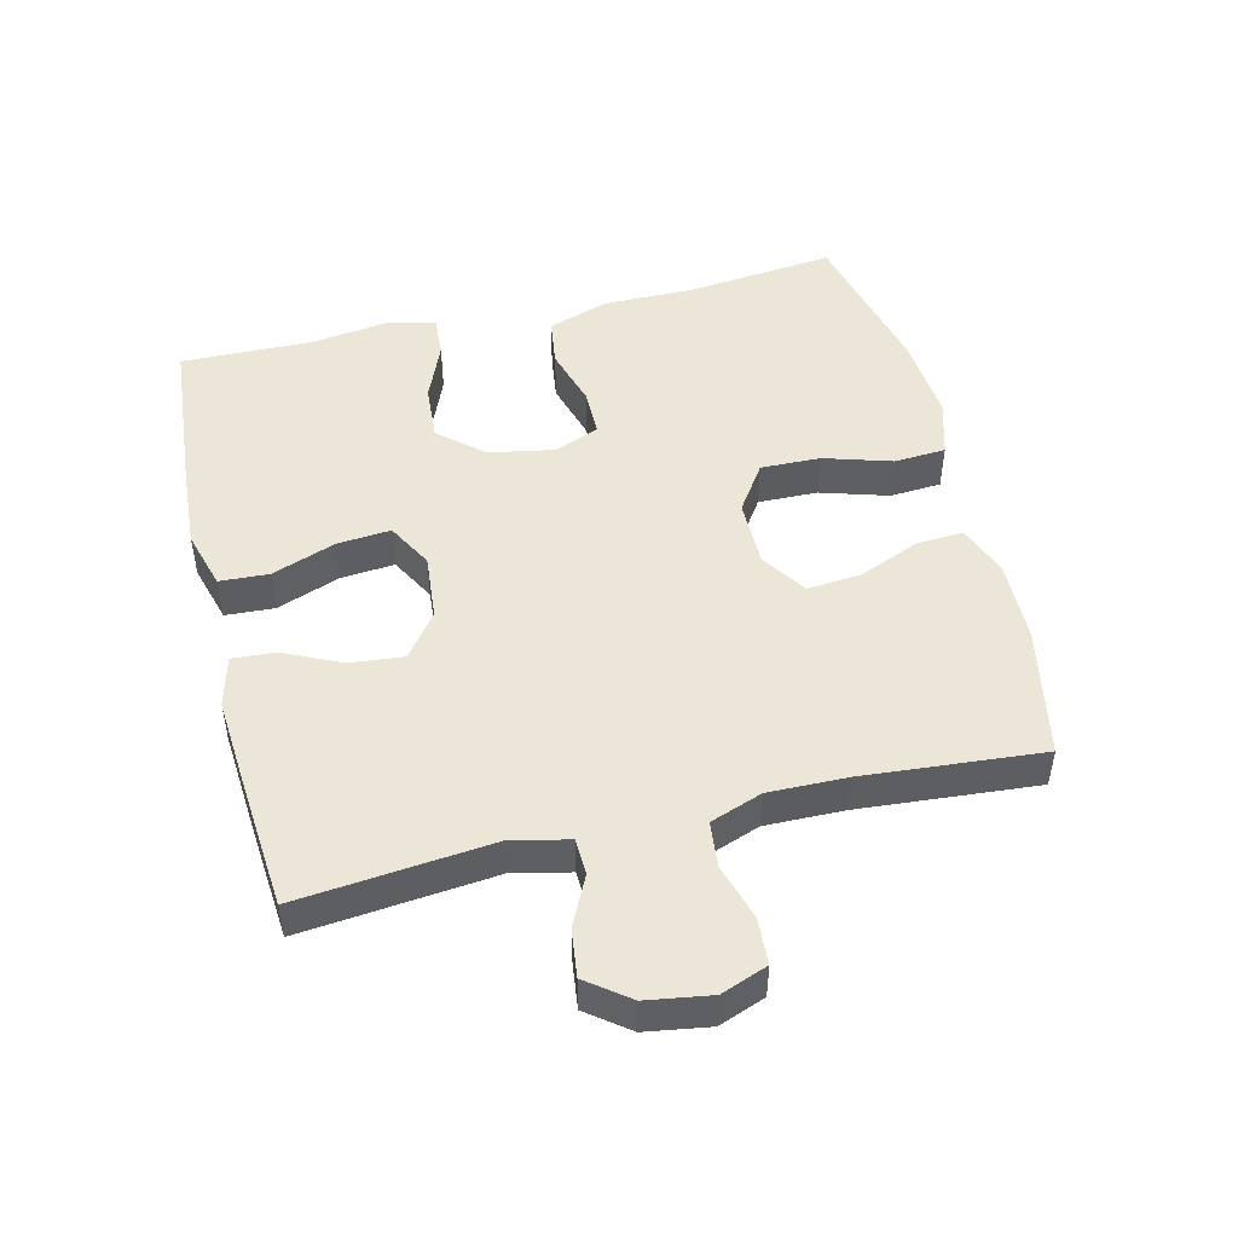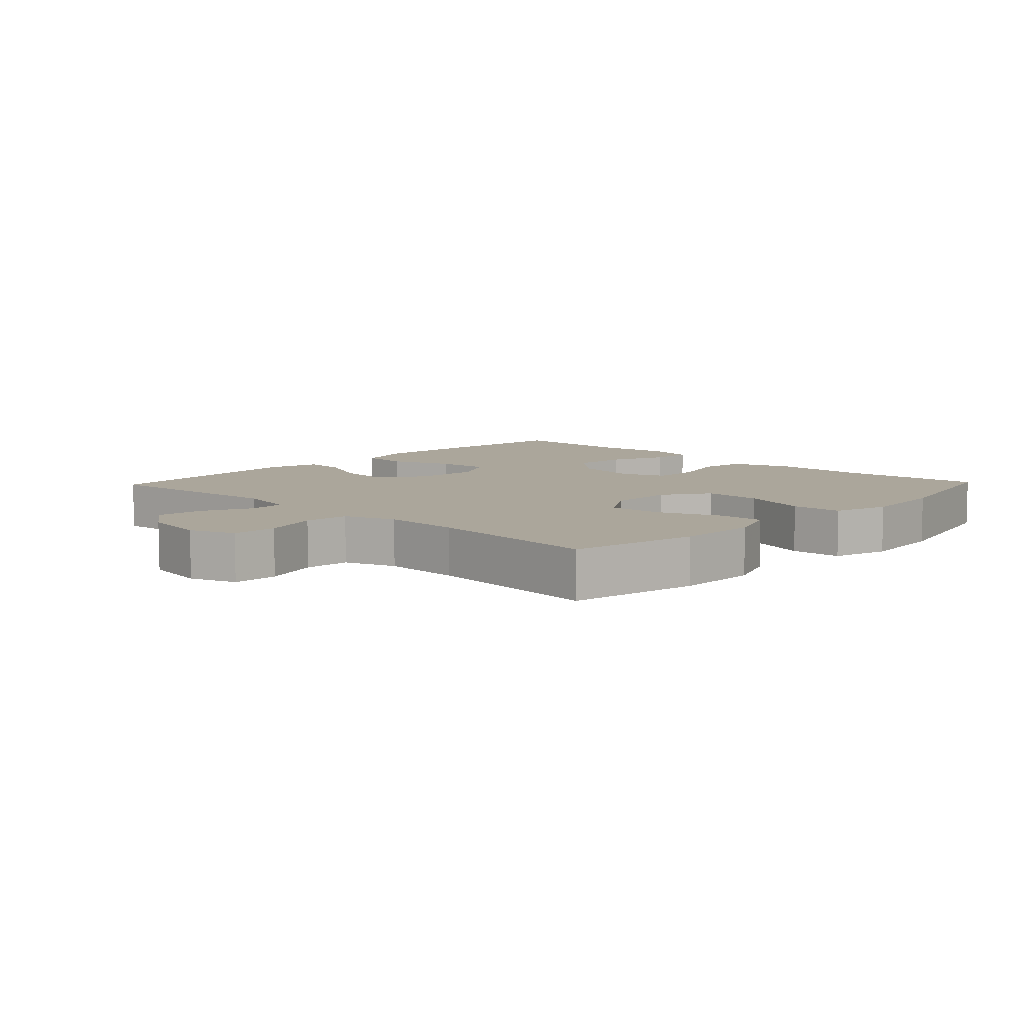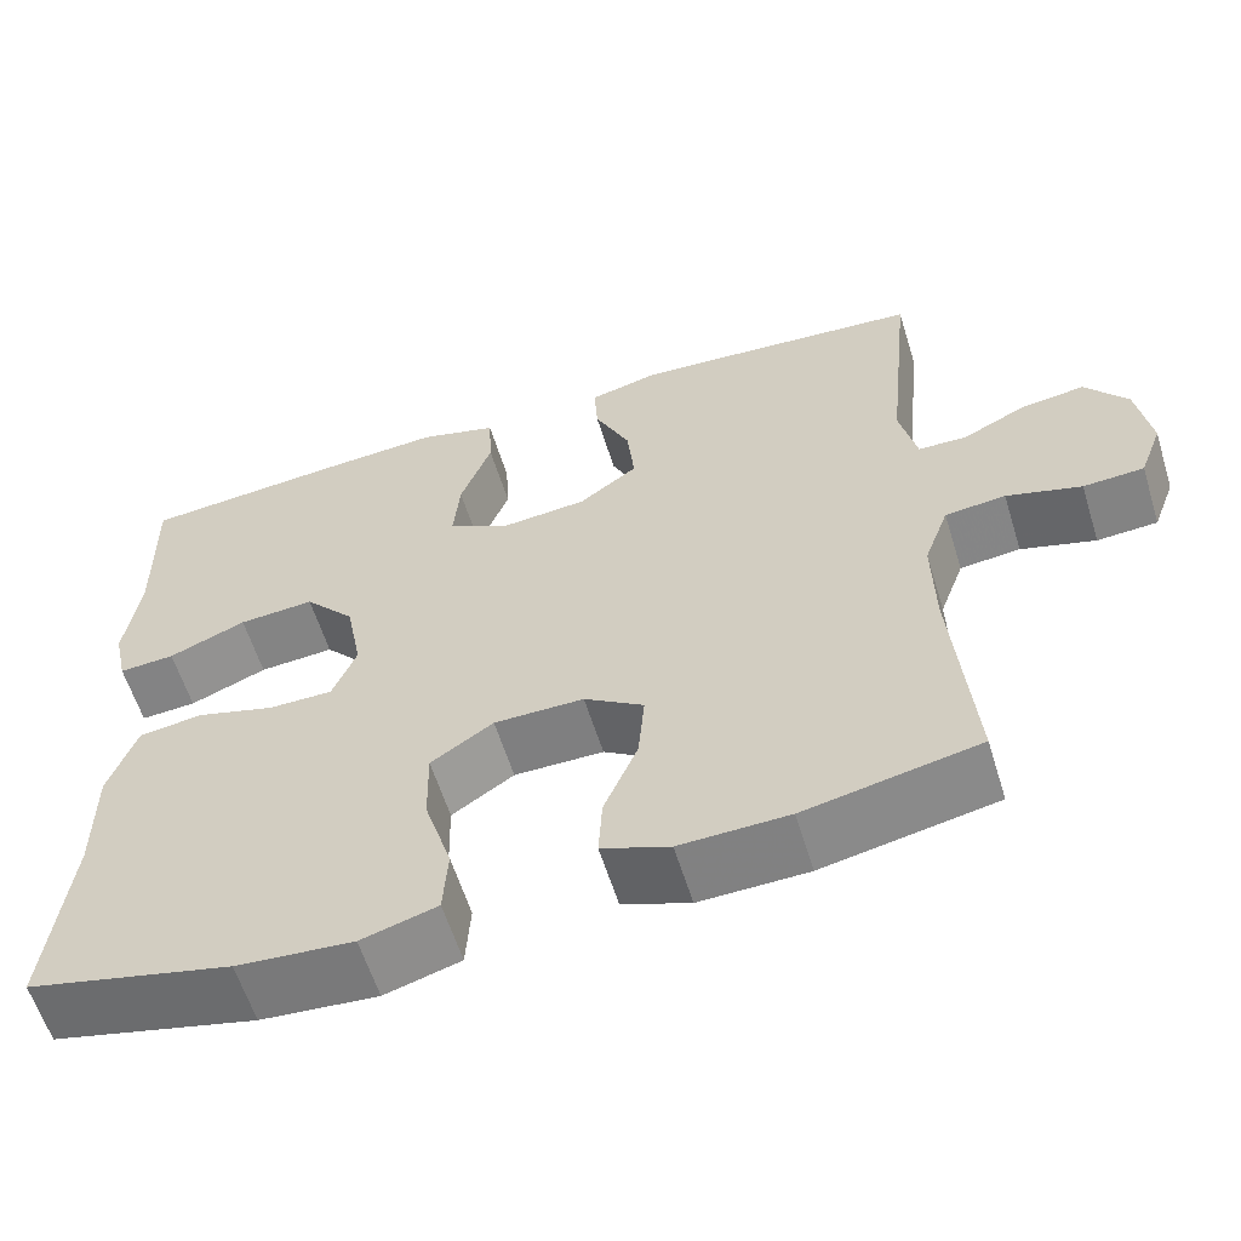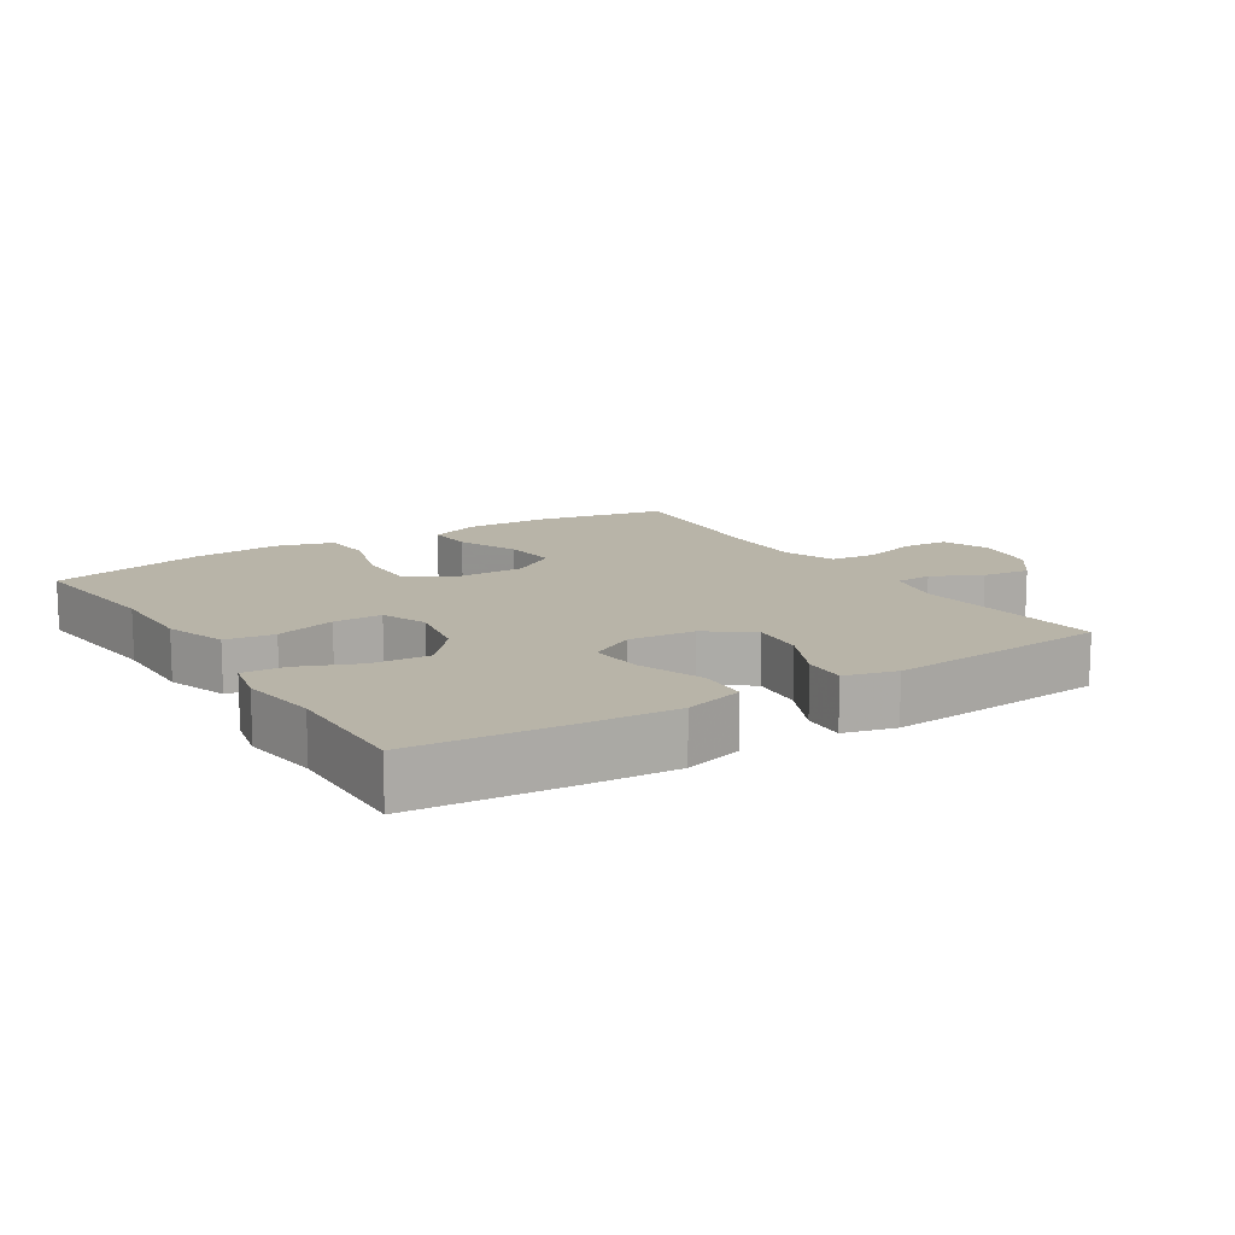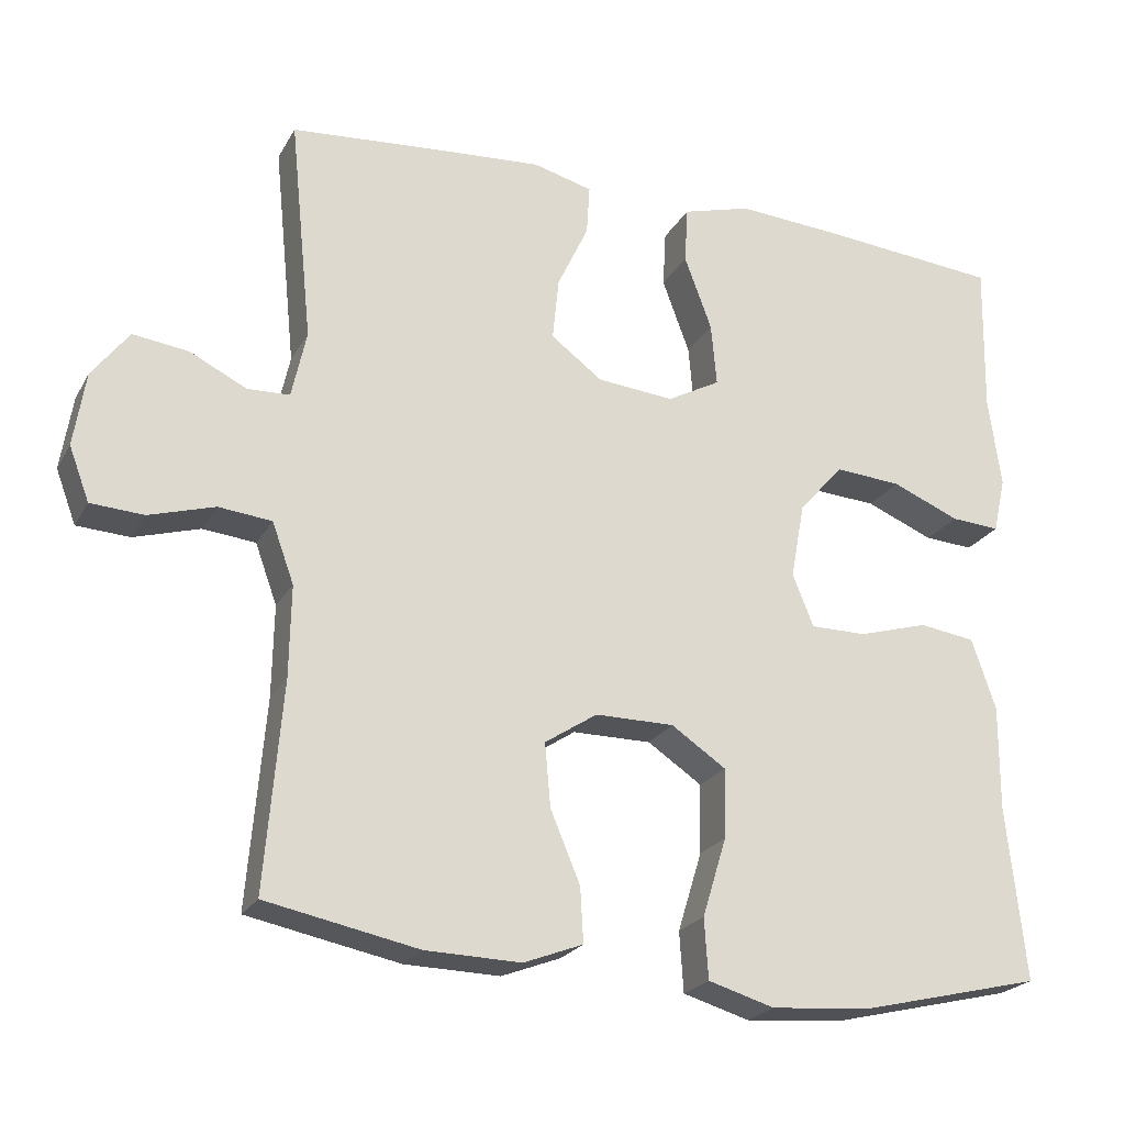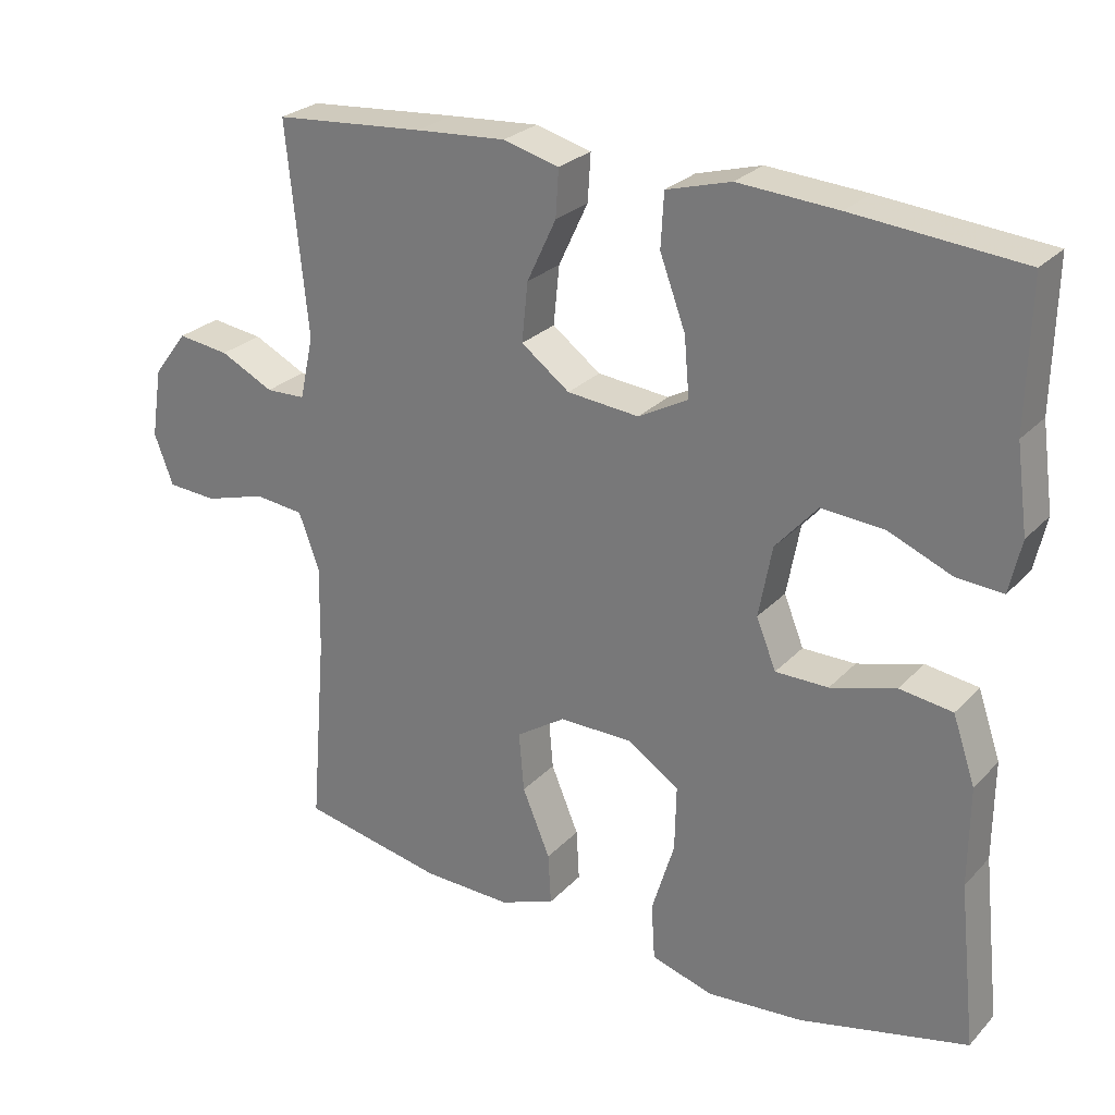
<metadata>
{"format":"obj","ext":"obj","renderer":"f3d","projection":"perspective","resolution":1024,"background":"white","views":[{"elev":48.6,"azim":76.3,"up":"+Y"},{"elev":8.0,"azim":133.6,"up":"+Y"},{"elev":-59.8,"azim":17.2,"up":"+Z"},{"elev":13.0,"azim":-32.4,"up":"+Y"},{"elev":-22.8,"azim":157.5,"up":"+Z"},{"elev":26.4,"azim":-147.2,"up":"+Z"}]}
</metadata>
<code>
v -0.5 0.07 0.5
v -0.271 0.07 0.52
v -0.135 0.07 0.529
v -0.047 0.07 0.504
v -0.043 0.07 0.431
v -0.078 0.07 0.336
v -0.085 0.07 0.256
v -0.017 0.07 0.219
v 0.081 0.07 0.228
v 0.147 0.07 0.277
v 0.139 0.07 0.357
v 0.099 0.07 0.442
v 0.095 0.07 0.506
v 0.171 0.07 0.526
v 0.294 0.07 0.517
v 0.5 0.07 0.5
v 0.471 0.07 0.214
v 0.49 0.07 0.128
v 0.544 0.07 0.126
v 0.617 0.07 0.162
v 0.688 0.07 0.171
v 0.735 0.07 0.109
v 0.75 0.07 0.014
v 0.724 0.07 -0.055
v 0.656 0.07 -0.059
v 0.572 0.07 -0.034
v 0.504 0.07 -0.041
v 0.476 0.07 -0.118
v 0.478 0.07 -0.235
v 0.5 0.07 -0.5
v 0.305 0.07 -0.539
v 0.183 0.07 -0.542
v 0.107 0.07 -0.513
v 0.111 0.07 -0.443
v 0.149 0.07 -0.352
v 0.156 0.07 -0.271
v 0.089 0.07 -0.227
v -0.012 0.07 -0.227
v -0.082 0.07 -0.274
v -0.08 0.07 -0.363
v -0.049 0.07 -0.464
v -0.054 0.07 -0.541
v -0.139 0.07 -0.566
v -0.27 0.07 -0.555
v -0.5 0.07 -0.5
v -0.476 0.07 -0.277
v -0.477 0.07 -0.142
v -0.446 0.07 -0.051
v -0.374 0.07 -0.041
v -0.285 0.07 -0.067
v -0.213 0.07 -0.067
v -0.186 0.07 0
v -0.204 0.07 0.097
v -0.261 0.07 0.162
v -0.346 0.07 0.156
v -0.433 0.07 0.12
v -0.496 0.07 0.116
v -0.512 0.07 0.188
v -0.496 0.07 0.304
v -0.5 0 0.5
v -0.271 0 0.52
v -0.135 0 0.529
v -0.047 0 0.504
v -0.043 0 0.431
v -0.078 0 0.336
v -0.085 0 0.256
v -0.017 0 0.219
v 0.081 0 0.228
v 0.147 0 0.277
v 0.139 0 0.357
v 0.099 0 0.442
v 0.095 0 0.506
v 0.171 0 0.526
v 0.294 0 0.517
v 0.5 0 0.5
v 0.471 0 0.214
v 0.49 0 0.128
v 0.544 0 0.126
v 0.617 0 0.162
v 0.688 0 0.171
v 0.735 0 0.109
v 0.75 0 0.014
v 0.724 0 -0.055
v 0.656 0 -0.059
v 0.572 0 -0.034
v 0.504 0 -0.041
v 0.476 0 -0.118
v 0.478 0 -0.235
v 0.5 0 -0.5
v 0.305 0 -0.539
v 0.183 0 -0.542
v 0.107 0 -0.513
v 0.111 0 -0.443
v 0.149 0 -0.352
v 0.156 0 -0.271
v 0.089 0 -0.227
v -0.012 0 -0.227
v -0.082 0 -0.274
v -0.08 0 -0.363
v -0.049 0 -0.464
v -0.054 0 -0.541
v -0.139 0 -0.566
v -0.27 0 -0.555
v -0.5 0 -0.5
v -0.476 0 -0.277
v -0.477 0 -0.142
v -0.446 0 -0.051
v -0.374 0 -0.041
v -0.285 0 -0.067
v -0.213 0 -0.067
v -0.186 0 0
v -0.204 0 0.097
v -0.261 0 0.162
v -0.346 0 0.156
v -0.433 0 0.12
v -0.496 0 0.116
v -0.512 0 0.188
v -0.496 0 0.304
f 56 57 58 59
f 55 56 59 1
f 54 55 1 2
f 53 54 2 3
f 52 53 3 4
f 47 48 49 50
f 46 47 50 51
f 45 46 51
f 44 45 51
f 43 44 51 52
f 40 41 42 43
f 39 40 43 52
f 32 33 34 35
f 32 35 36
f 29 30 31 32
f 28 29 32 36
f 27 28 36 37
f 23 24 25 26
f 23 26 27
f 22 23 27
f 19 20 21 22
f 18 19 22 27
f 17 18 27 37
f 11 12 13 14
f 10 11 14 15
f 4 5 6
f 52 4 6
f 52 6 7
f 38 39 52 7
f 37 38 7 8
f 17 37 8 9
f 10 15 16 17
f 9 10 17
f 118 117 116 115
f 60 118 115 114
f 61 60 114 113
f 62 61 113 112
f 63 62 112 111
f 109 108 107 106
f 110 109 106 105
f 110 105 104
f 110 104 103
f 111 110 103 102
f 102 101 100 99
f 111 102 99 98
f 94 93 92 91
f 95 94 91
f 91 90 89 88
f 95 91 88 87
f 96 95 87 86
f 85 84 83 82
f 86 85 82
f 86 82 81
f 81 80 79 78
f 86 81 78 77
f 96 86 77 76
f 73 72 71 70
f 74 73 70 69
f 65 64 63
f 65 63 111
f 66 65 111
f 66 111 98 97
f 67 66 97 96
f 68 67 96 76
f 76 75 74 69
f 76 69 68
f 1 60 61 2
f 2 61 62 3
f 3 62 63 4
f 4 63 64 5
f 5 64 65 6
f 6 65 66 7
f 7 66 67 8
f 8 67 68 9
f 9 68 69 10
f 10 69 70 11
f 11 70 71 12
f 12 71 72 13
f 13 72 73 14
f 14 73 74 15
f 15 74 75 16
f 16 75 76 17
f 17 76 77 18
f 18 77 78 19
f 19 78 79 20
f 20 79 80 21
f 21 80 81 22
f 22 81 82 23
f 23 82 83 24
f 24 83 84 25
f 25 84 85 26
f 26 85 86 27
f 27 86 87 28
f 28 87 88 29
f 29 88 89 30
f 30 89 90 31
f 31 90 91 32
f 32 91 92 33
f 33 92 93 34
f 34 93 94 35
f 35 94 95 36
f 36 95 96 37
f 37 96 97 38
f 38 97 98 39
f 39 98 99 40
f 40 99 100 41
f 41 100 101 42
f 42 101 102 43
f 43 102 103 44
f 44 103 104 45
f 45 104 105 46
f 46 105 106 47
f 47 106 107 48
f 48 107 108 49
f 49 108 109 50
f 50 109 110 51
f 51 110 111 52
f 52 111 112 53
f 53 112 113 54
f 54 113 114 55
f 55 114 115 56
f 56 115 116 57
f 57 116 117 58
f 58 117 118 59
f 59 118 60 1

</code>
